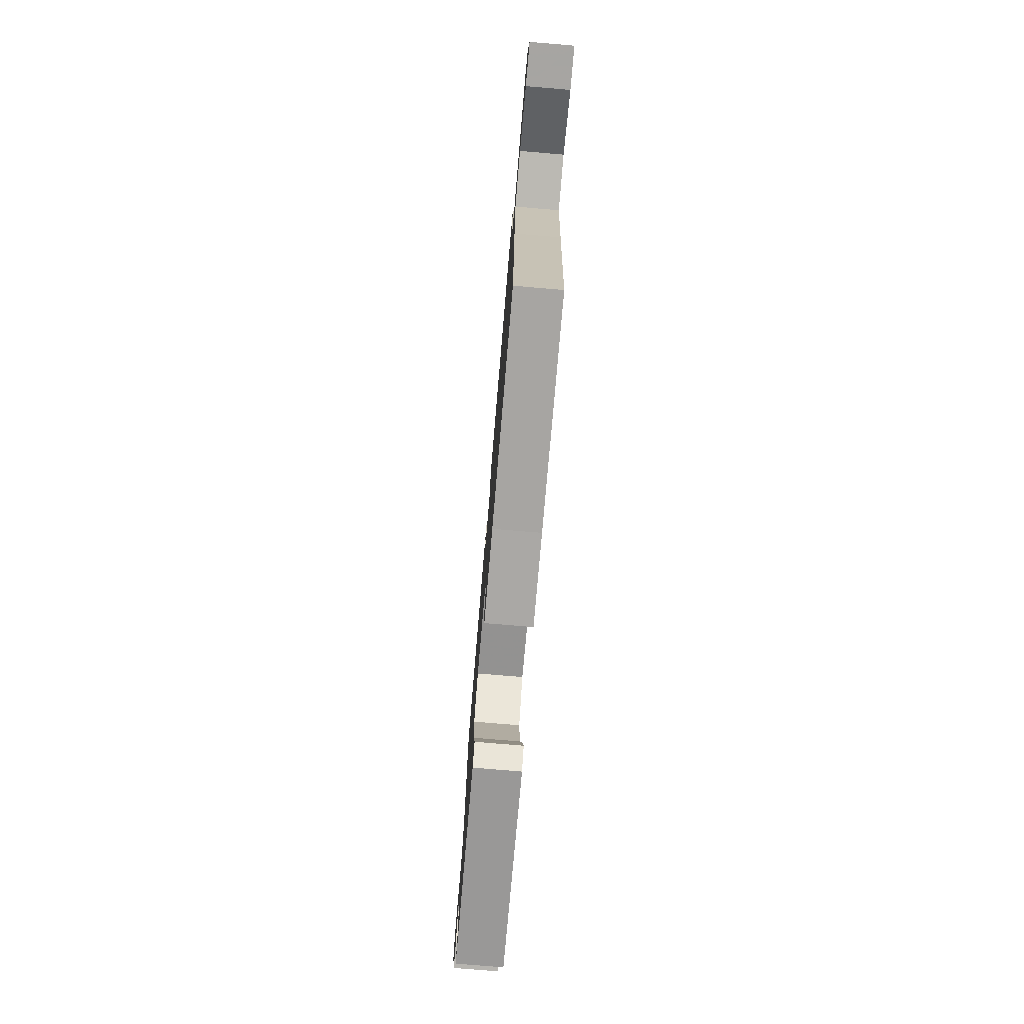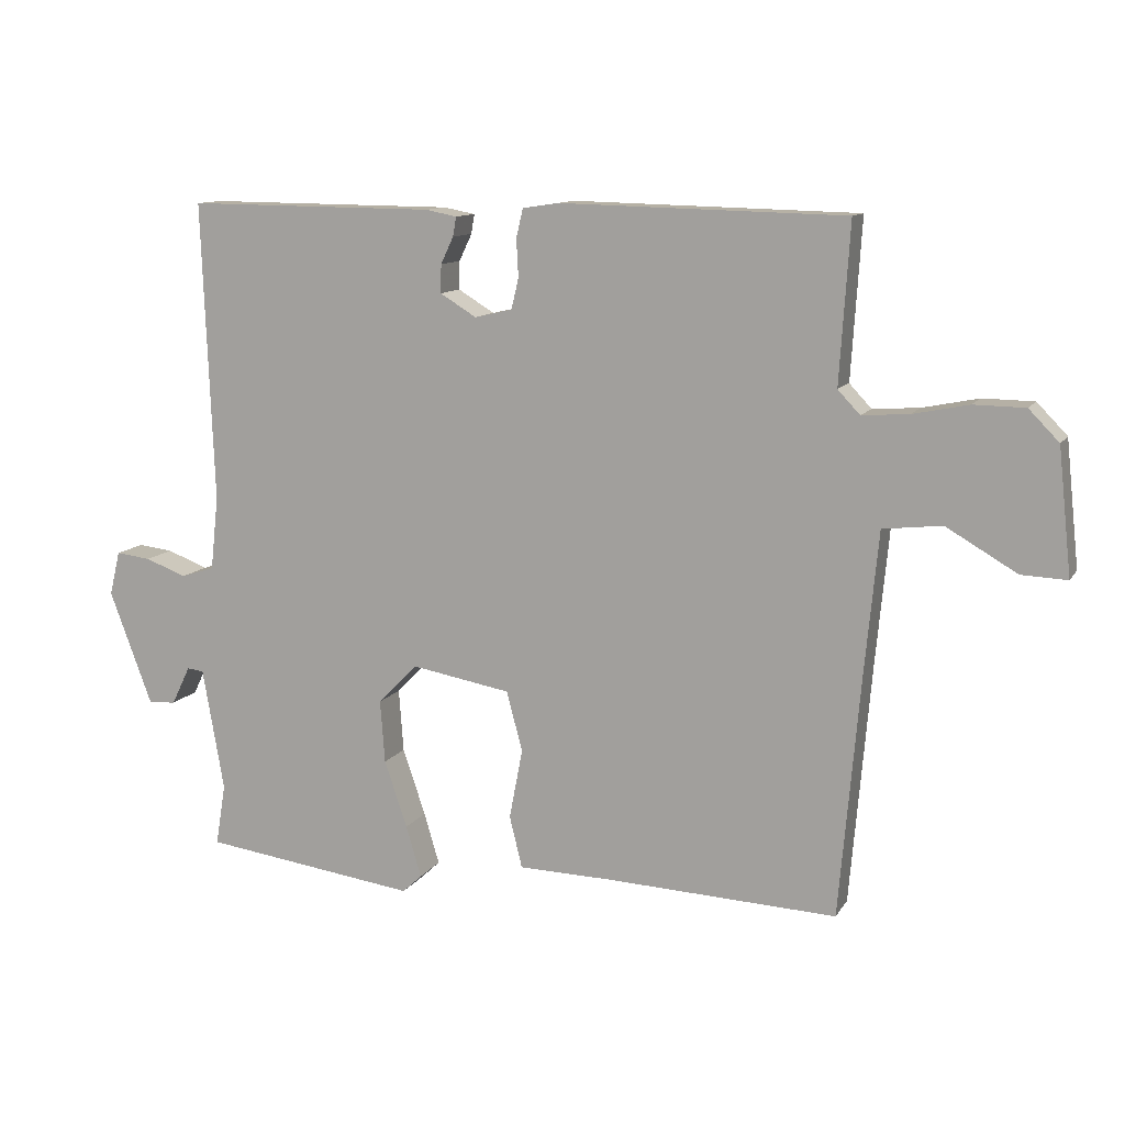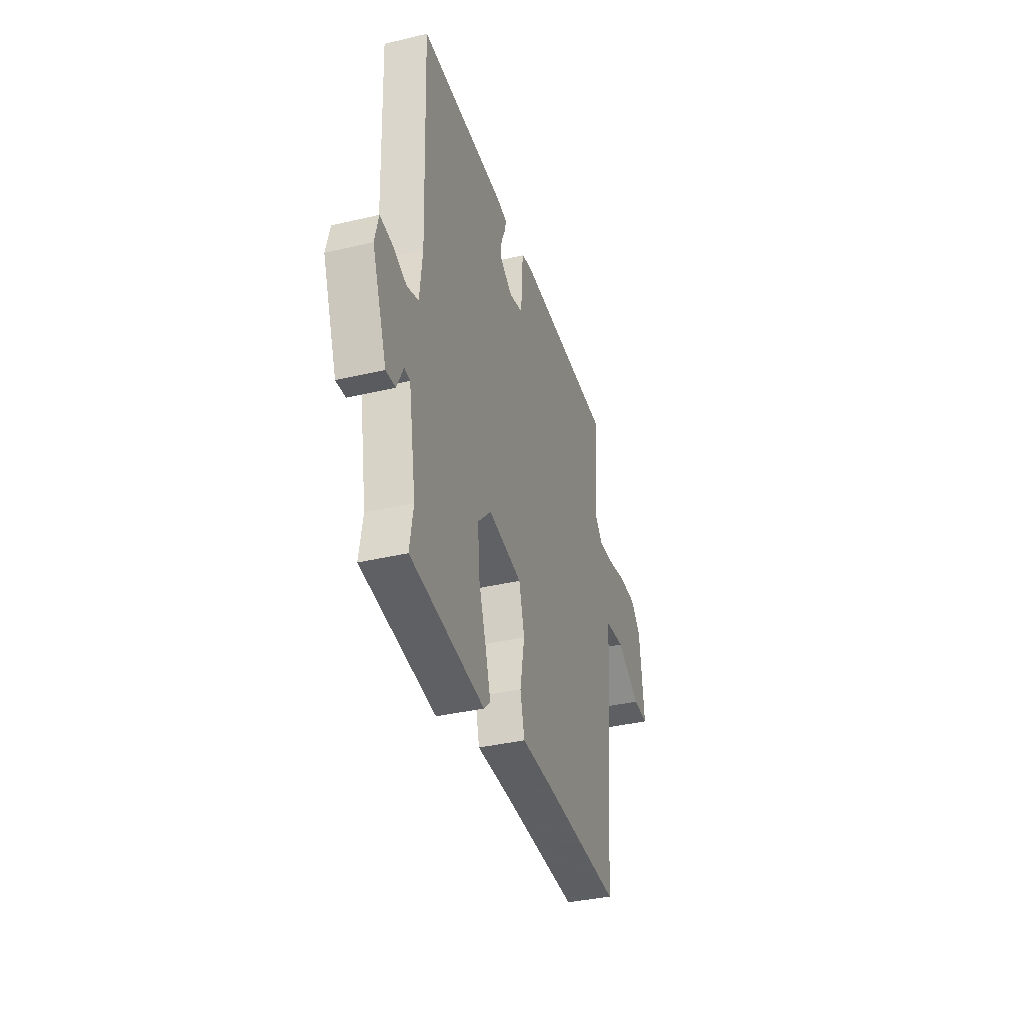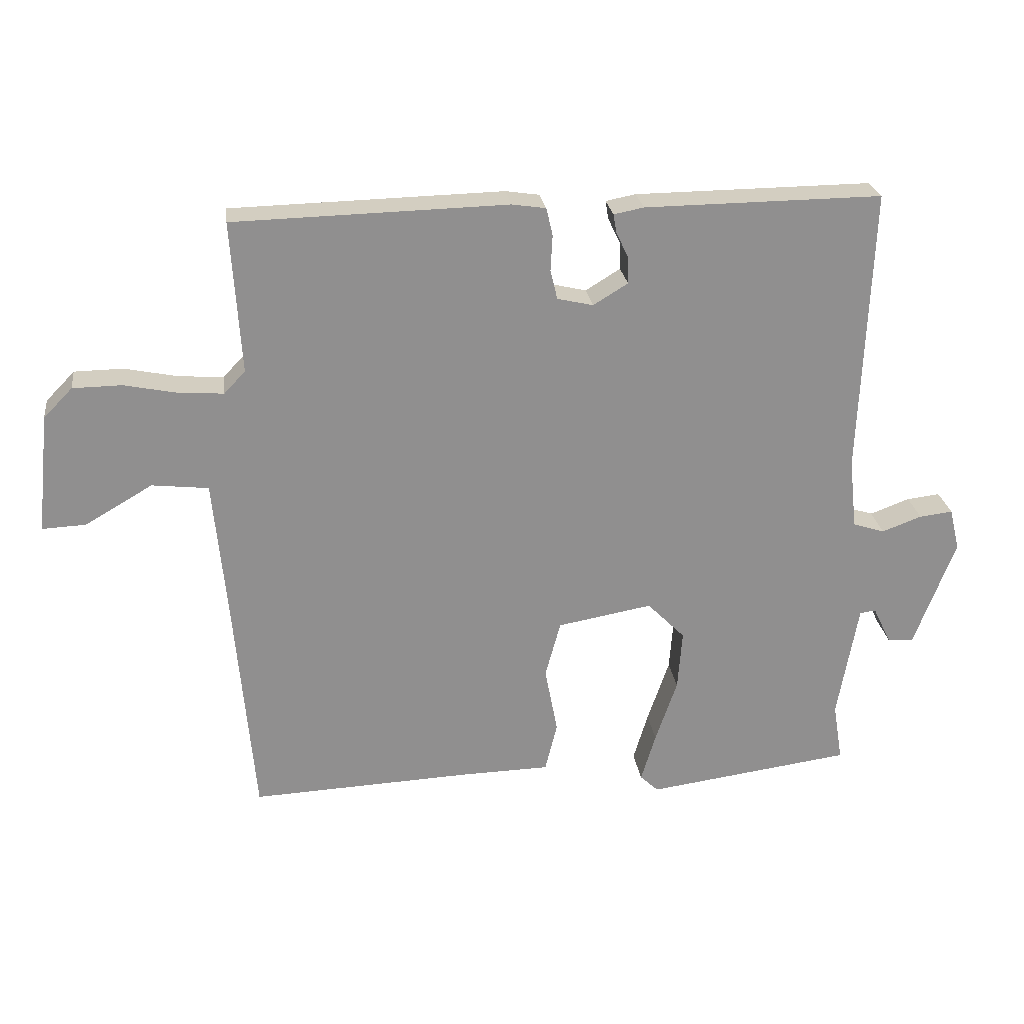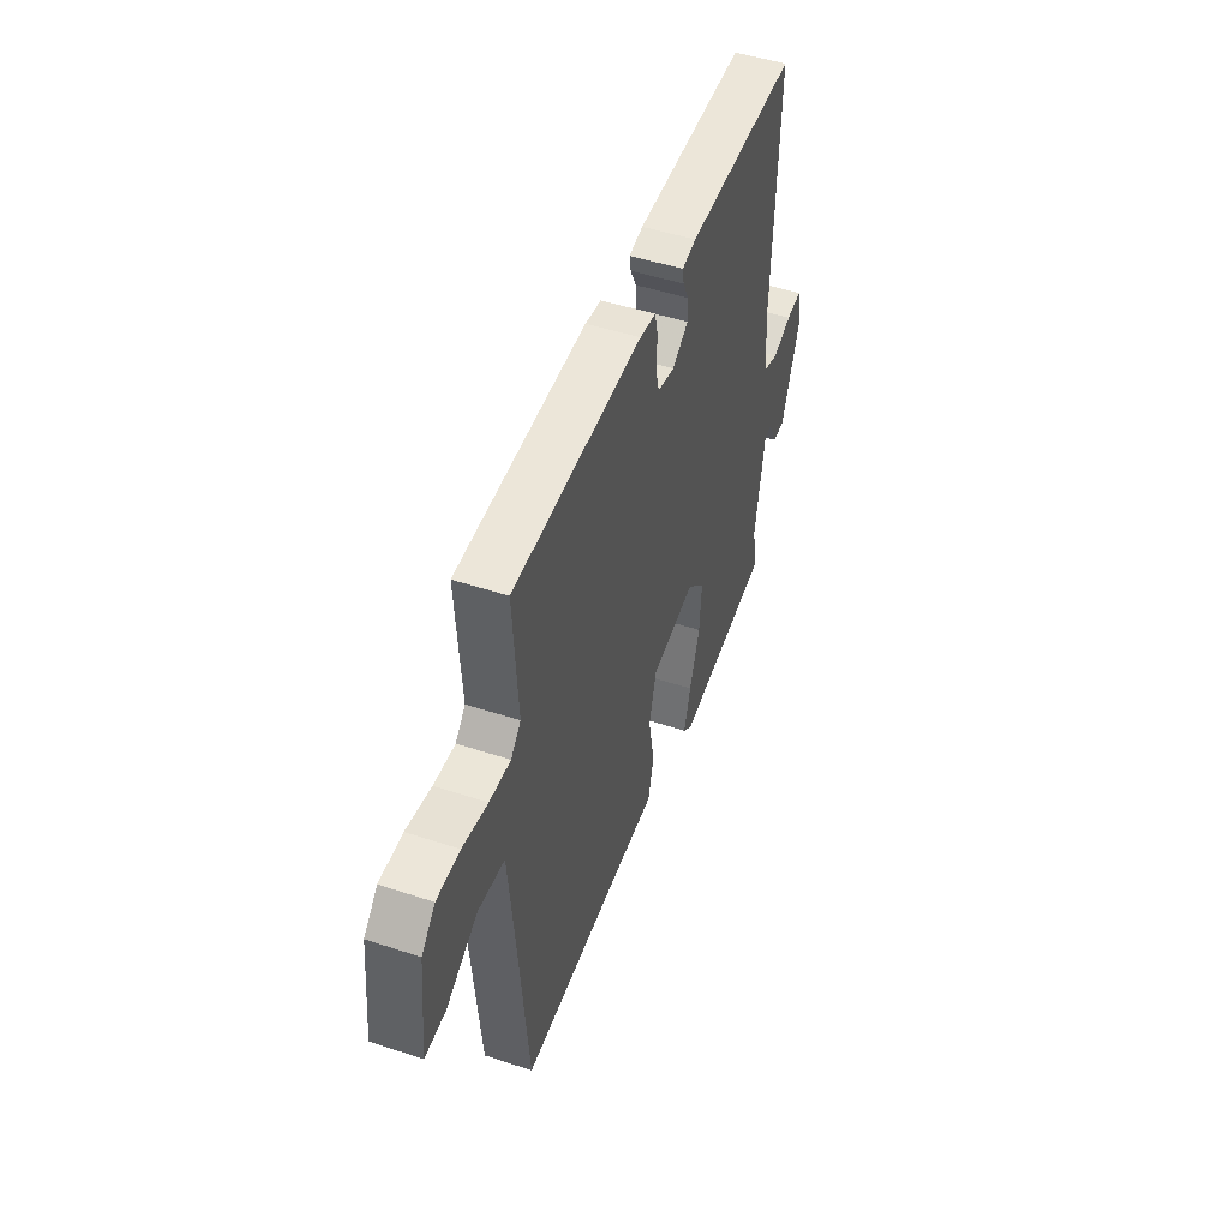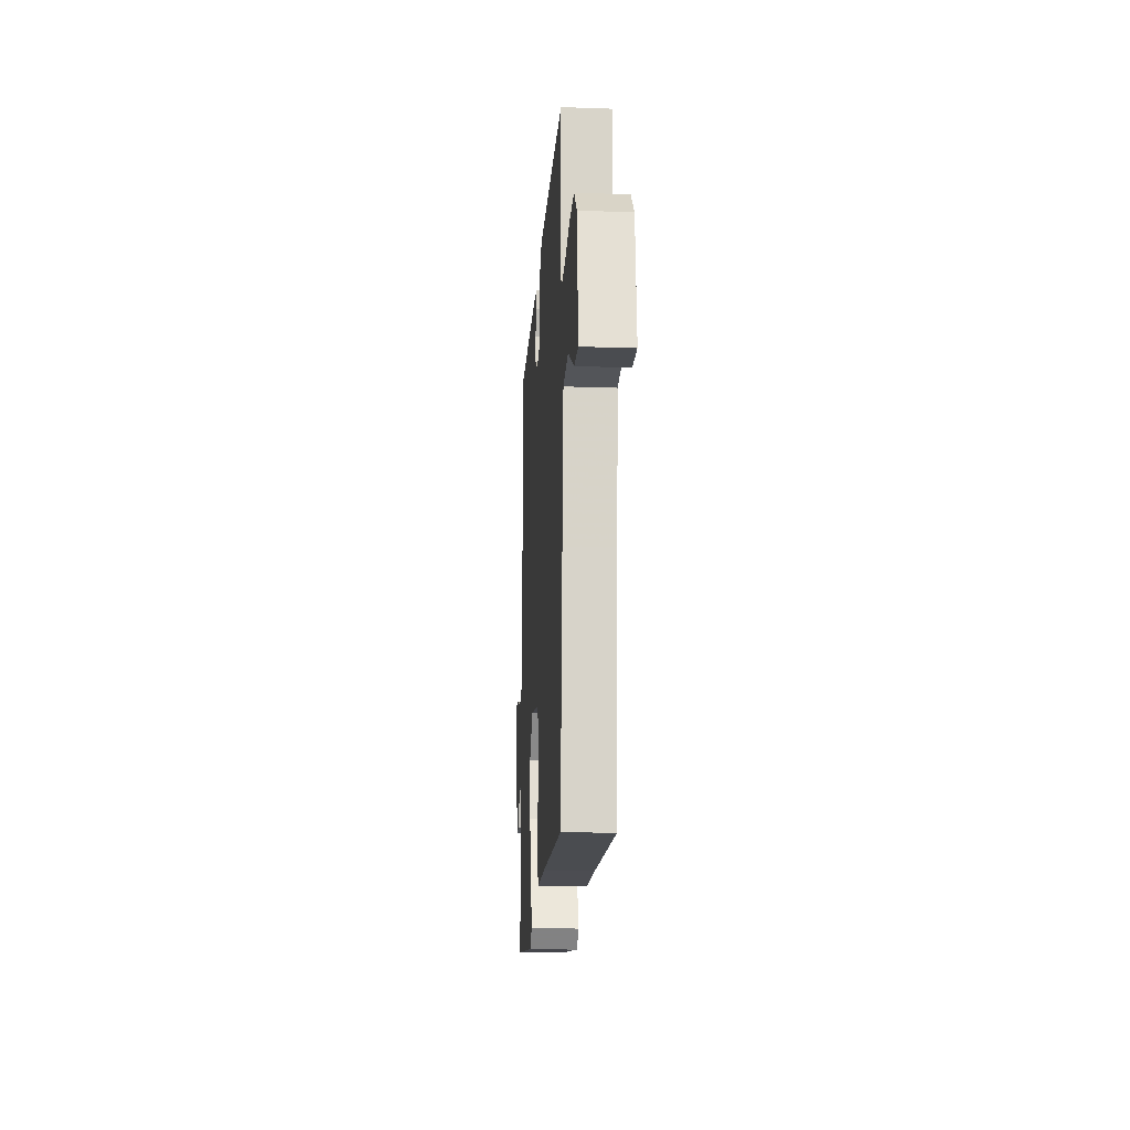
<metadata>
{"format":"obj","ext":"obj","renderer":"f3d","projection":"perspective","resolution":1024,"background":"white","views":[{"elev":-76.4,"azim":-94.8,"up":"+Z"},{"elev":11.4,"azim":-159.9,"up":"+Z"},{"elev":-37.0,"azim":107.0,"up":"+Z"},{"elev":25.0,"azim":-7.7,"up":"+Z"},{"elev":49.3,"azim":-70.0,"up":"+Z"},{"elev":-17.6,"azim":-93.9,"up":"+Z"}]}
</metadata>
<code>
v 0.5 0.07 -0.5
v 0.179 0.07 -0.543
v 0.15 0.07 -0.516
v 0.173 0.07 -0.439
v 0.207 0.07 -0.339
v 0.214 0.07 -0.245
v 0.155 0.07 -0.185
v 0.007 0.07 -0.211
v -0.017 0.07 -0.3
v 0.003 0.07 -0.405
v -0.016 0.07 -0.482
v -0.155 0.07 -0.485
v -0.5 0.07 -0.5
v -0.531 0.07 -0.14
v -0.551 0.07 0.071
v -0.639 0.07 0.081
v -0.744 0.07 0.02
v -0.812 0.07 0.017
v -0.792 0.07 0.203
v -0.747 0.07 0.249
v -0.671 0.07 0.25
v -0.588 0.07 0.233
v -0.518 0.07 0.228
v -0.485 0.07 0.263
v -0.5 0.07 0.5
v -0.074 0.07 0.51
v -0.021 0.07 0.502
v -0.011 0.07 0.459
v -0.014 0.07 0.403
v -0.003 0.07 0.357
v 0.053 0.07 0.344
v 0.107 0.07 0.377
v 0.106 0.07 0.419
v 0.087 0.07 0.459
v 0.082 0.07 0.488
v 0.129 0.07 0.497
v 0.5 0.07 0.5
v 0.483 0.07 0.052
v 0.495 0.07 -0.058
v 0.545 0.07 -0.074
v 0.607 0.07 -0.051
v 0.659 0.07 -0.045
v 0.675 0.07 -0.111
v 0.611 0.07 -0.282
v 0.57 0.07 -0.279
v 0.542 0.07 -0.221
v 0.517 0.07 -0.224
v 0.485 0.07 -0.408
v 0.5 0 -0.5
v 0.179 0 -0.543
v 0.15 0 -0.516
v 0.173 0 -0.439
v 0.207 0 -0.339
v 0.214 0 -0.245
v 0.155 0 -0.185
v 0.007 0 -0.211
v -0.017 0 -0.3
v 0.003 0 -0.405
v -0.016 0 -0.482
v -0.155 0 -0.485
v -0.5 0 -0.5
v -0.531 0 -0.14
v -0.551 0 0.071
v -0.639 0 0.081
v -0.744 0 0.02
v -0.812 0 0.017
v -0.792 0 0.203
v -0.747 0 0.249
v -0.671 0 0.25
v -0.588 0 0.233
v -0.518 0 0.228
v -0.485 0 0.263
v -0.5 0 0.5
v -0.074 0 0.51
v -0.021 0 0.502
v -0.011 0 0.459
v -0.014 0 0.403
v -0.003 0 0.357
v 0.053 0 0.344
v 0.107 0 0.377
v 0.106 0 0.419
v 0.087 0 0.459
v 0.082 0 0.488
v 0.129 0 0.497
v 0.5 0 0.5
v 0.483 0 0.052
v 0.495 0 -0.058
v 0.545 0 -0.074
v 0.607 0 -0.051
v 0.659 0 -0.045
v 0.675 0 -0.111
v 0.611 0 -0.282
v 0.57 0 -0.279
v 0.542 0 -0.221
v 0.517 0 -0.224
v 0.485 0 -0.408
f 44 45 46
f 43 44 46
f 42 43 46
f 41 42 46
f 40 41 46
f 39 40 46 47
f 36 37 38
f 35 36 38
f 34 35 38
f 33 34 38
f 32 33 38 39
f 39 47 48
f 32 39 48
f 31 32 48
f 27 28 29
f 26 27 29
f 25 26 29
f 24 25 29
f 23 24 29 30
f 20 21 22
f 19 20 22
f 18 19 22
f 17 18 22
f 16 17 22
f 15 16 22 23
f 23 30 31
f 15 23 31
f 14 15 31
f 9 10 11 12
f 13 14 31
f 12 13 31
f 9 12 31
f 8 9 31
f 3 4 5
f 2 3 5
f 1 2 5
f 48 1 5
f 48 5 6
f 31 48 6 7
f 7 8 31
f 94 93 92
f 94 92 91
f 94 91 90
f 94 90 89
f 94 89 88
f 95 94 88 87
f 86 85 84
f 86 84 83
f 86 83 82
f 86 82 81
f 87 86 81 80
f 96 95 87
f 96 87 80
f 96 80 79
f 77 76 75
f 77 75 74
f 77 74 73
f 77 73 72
f 78 77 72 71
f 70 69 68
f 70 68 67
f 70 67 66
f 70 66 65
f 70 65 64
f 71 70 64 63
f 79 78 71
f 79 71 63
f 79 63 62
f 60 59 58 57
f 79 62 61
f 79 61 60
f 79 60 57
f 79 57 56
f 53 52 51
f 53 51 50
f 53 50 49
f 53 49 96
f 54 53 96
f 55 54 96 79
f 79 56 55
f 1 49 50 2
f 2 50 51 3
f 3 51 52 4
f 4 52 53 5
f 5 53 54 6
f 6 54 55 7
f 7 55 56 8
f 8 56 57 9
f 9 57 58 10
f 10 58 59 11
f 11 59 60 12
f 12 60 61 13
f 13 61 62 14
f 14 62 63 15
f 15 63 64 16
f 16 64 65 17
f 17 65 66 18
f 18 66 67 19
f 19 67 68 20
f 20 68 69 21
f 21 69 70 22
f 22 70 71 23
f 23 71 72 24
f 24 72 73 25
f 25 73 74 26
f 26 74 75 27
f 27 75 76 28
f 28 76 77 29
f 29 77 78 30
f 30 78 79 31
f 31 79 80 32
f 32 80 81 33
f 33 81 82 34
f 34 82 83 35
f 35 83 84 36
f 36 84 85 37
f 37 85 86 38
f 38 86 87 39
f 39 87 88 40
f 40 88 89 41
f 41 89 90 42
f 42 90 91 43
f 43 91 92 44
f 44 92 93 45
f 45 93 94 46
f 46 94 95 47
f 47 95 96 48
f 48 96 49 1

</code>
